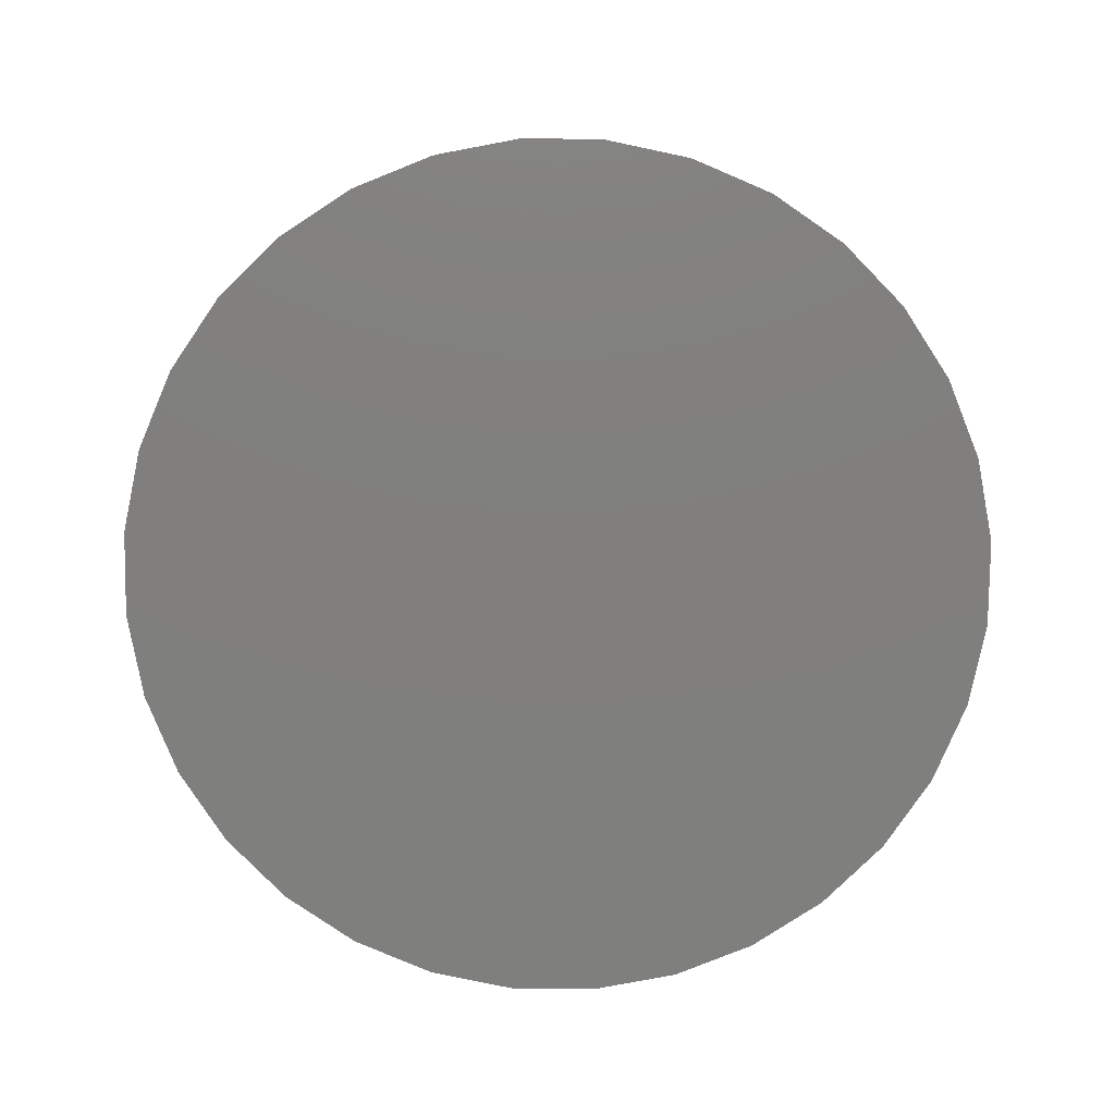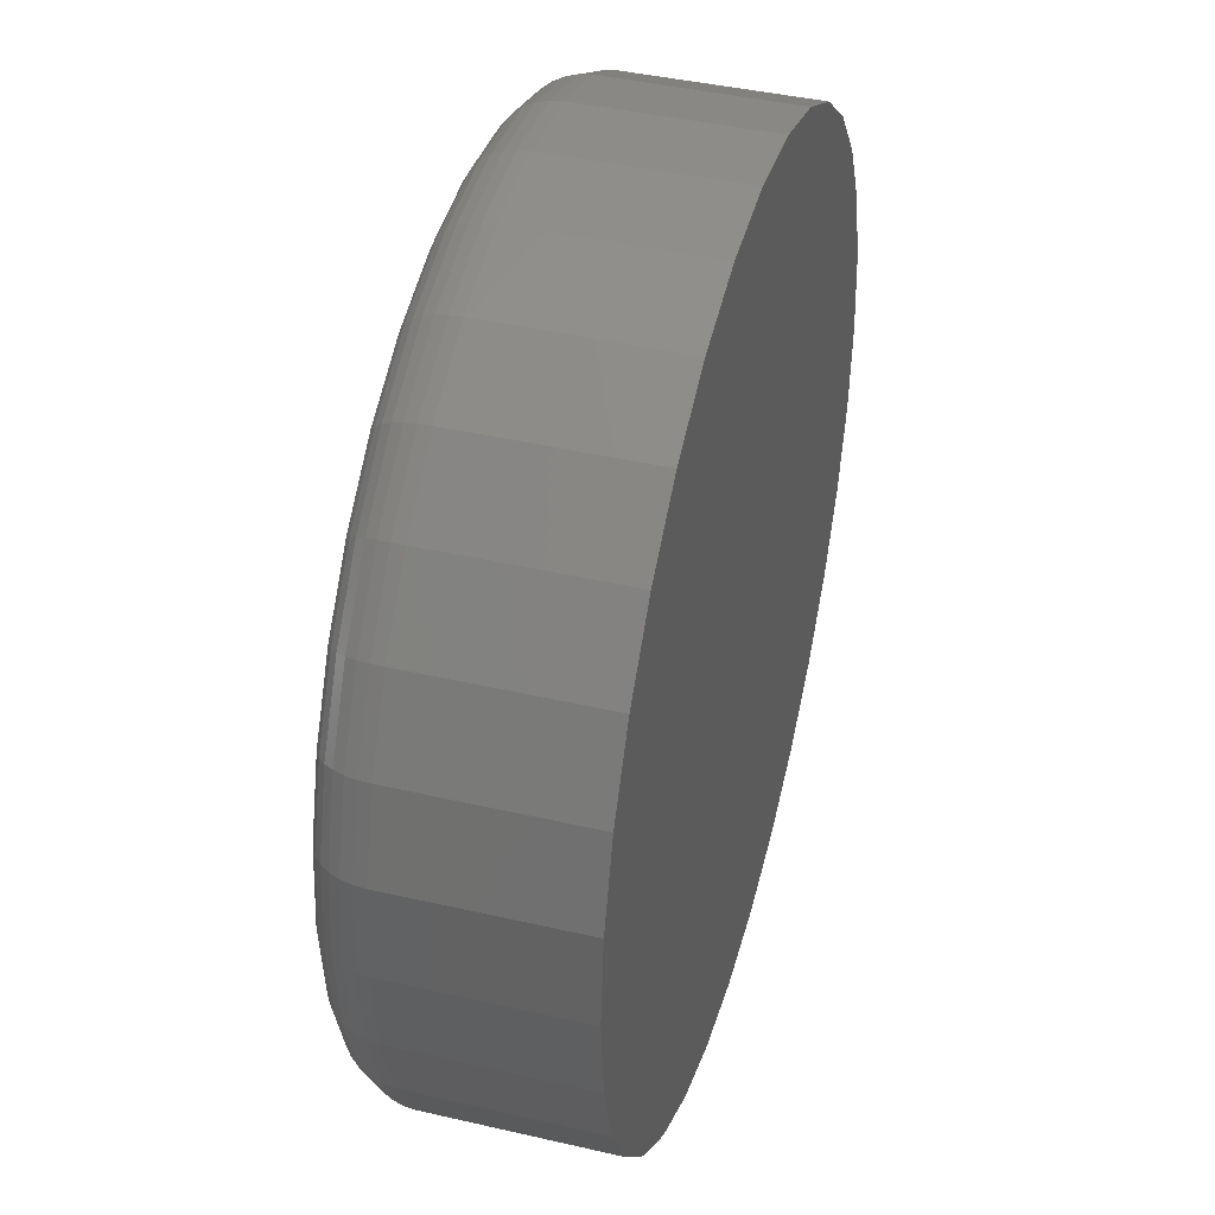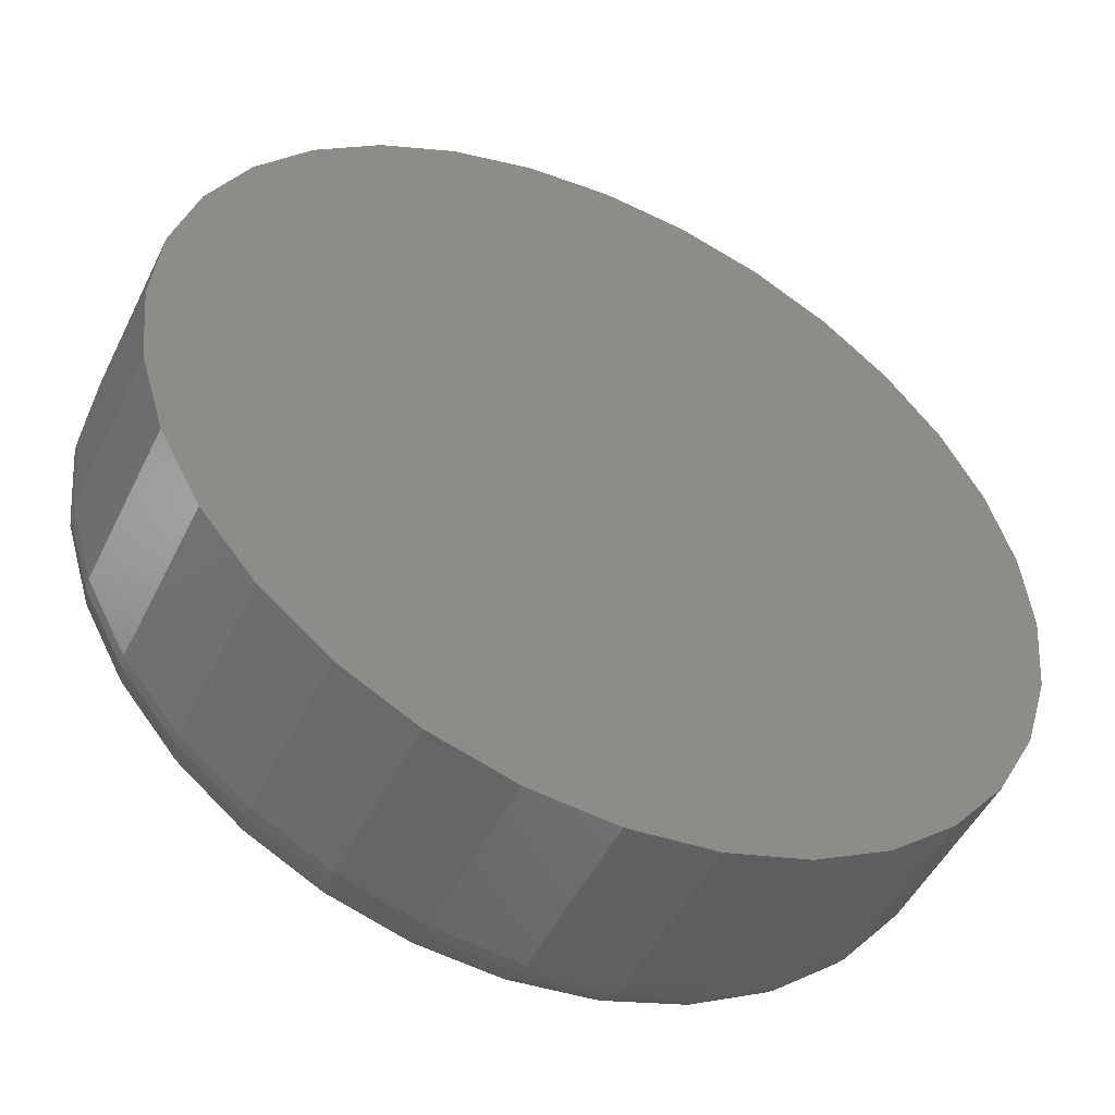
<metadata>
{"format":"stl","ext":"stl","renderer":"f3d","projection":"perspective","resolution":1024,"background":"white","views":[{"elev":-79.4,"azim":-85.0,"up":"+Z"},{"elev":41.7,"azim":105.6,"up":"+Y"},{"elev":-49.3,"azim":154.6,"up":"+Y"}]}
</metadata>
<code>
# stl→obj: 320 verts, 636 faces
v -0.4289 0.4426 0.03125
v -0.4387 0.4416 0.03125
v -0.4482 0.4387 0.03125
v -0.419 0.4416 0.03125
v -0.4095 0.4387 0.03125
v -0.457 0.4341 0.03125
v -0.4008 0.4341 0.03125
v -0.4646 0.4278 0.03125
v -0.3931 0.4278 0.03125
v -0.4709 0.4201 0.03125
v -0.3868 0.4201 0.03125
v -0.4756 0.4114 0.03125
v -0.3821 0.4114 0.03125
v -0.4785 0.4019 0.03125
v -0.3793 0.4019 0.03125
v -0.3793 0.3822 0.03125
v -0.4756 0.3727 0.03125
v -0.3821 0.3727 0.03125
v -0.4709 0.3639 0.03125
v -0.3868 0.3639 0.03125
v -0.4646 0.3563 0.03125
v -0.3931 0.3563 0.03125
v -0.457 0.35 0.03125
v -0.4008 0.35 0.03125
v -0.4482 0.3453 0.03125
v -0.4095 0.3453 0.03125
v -0.4387 0.3424 0.03125
v -0.4289 0.3414 0.03125
v -0.419 0.3424 0.03125
v -0.3783 0.392 0.03125
v -0.4794 0.392 0.03125
v -0.4785 0.3822 0.03125
v -0.3705 0.392 0
v -0.3705 0.392 0.02344
v -0.3716 0.3806 0
v -0.3716 0.3806 0.02344
v -0.3749 0.3697 0
v -0.3749 0.3697 0.02344
v -0.3803 0.3596 0
v -0.3803 0.3596 0.02344
v -0.3876 0.3507 0
v -0.3876 0.3507 0.02344
v -0.3964 0.3435 0
v -0.3964 0.3435 0.02344
v -0.4065 0.3381 0
v -0.4065 0.3381 0.02344
v -0.4175 0.3348 0
v -0.4175 0.3348 0.02344
v -0.4289 0.3336 0
v -0.4289 0.3336 0.02344
v -0.4403 0.3348 0
v -0.4403 0.3348 0.02344
v -0.4512 0.3381 0
v -0.4512 0.3381 0.02344
v -0.4613 0.3435 0
v -0.4613 0.3435 0.02344
v -0.4702 0.3507 0
v -0.4702 0.3507 0.02344
v -0.4774 0.3596 0
v -0.4774 0.3596 0.02344
v -0.4828 0.3697 0
v -0.4828 0.3697 0.02344
v -0.4861 0.3806 0
v -0.4861 0.3806 0.02344
v -0.4873 0.392 0
v -0.4873 0.392 0.02344
v -0.4861 0.4034 0
v -0.4861 0.4034 0.02344
v -0.4828 0.4144 0
v -0.4828 0.4144 0.02344
v -0.4774 0.4245 0
v -0.4774 0.4245 0.02344
v -0.4702 0.4333 0
v -0.4702 0.4333 0.02344
v -0.4613 0.4406 0
v -0.4613 0.4406 0.02344
v -0.4512 0.446 0
v -0.4512 0.446 0.02344
v -0.4403 0.4493 0
v -0.4403 0.4493 0.02344
v -0.4289 0.4504 0
v -0.4289 0.4504 0.02344
v -0.4175 0.4493 0
v -0.4175 0.4493 0.02344
v -0.4065 0.446 0
v -0.4065 0.446 0.02344
v -0.3964 0.4406 0
v -0.3964 0.4406 0.02344
v -0.3876 0.4333 0
v -0.3876 0.4333 0.02344
v -0.3803 0.4245 0
v -0.3803 0.4245 0.02344
v -0.3749 0.4144 0
v -0.3749 0.4144 0.02344
v -0.3716 0.4034 0
v -0.3716 0.4034 0.02344
v -0.481 0.392 0.0311
v -0.48 0.4022 0.0311
v -0.4824 0.392 0.03066
v -0.4814 0.4025 0.03066
v -0.4838 0.392 0.02993
v -0.4827 0.4027 0.02993
v -0.485 0.392 0.02896
v -0.4839 0.403 0.02896
v -0.4859 0.392 0.02778
v -0.4848 0.4032 0.02778
v -0.4867 0.392 0.02643
v -0.4855 0.4033 0.02643
v -0.4871 0.392 0.02496
v -0.486 0.4034 0.02496
v -0.3778 0.4022 0.0311
v -0.3768 0.392 0.0311
v -0.3763 0.4025 0.03066
v -0.3753 0.392 0.03066
v -0.375 0.4027 0.02993
v -0.3739 0.392 0.02993
v -0.3738 0.403 0.02896
v -0.3728 0.392 0.02896
v -0.3729 0.4032 0.02778
v -0.3718 0.392 0.02778
v -0.3722 0.4033 0.02643
v -0.3711 0.392 0.02643
v -0.3717 0.4034 0.02496
v -0.3706 0.392 0.02496
v -0.3807 0.412 0.0311
v -0.3794 0.4125 0.03066
v -0.3781 0.413 0.02993
v -0.377 0.4135 0.02896
v -0.3761 0.4139 0.02778
v -0.3755 0.4141 0.02643
v -0.3751 0.4143 0.02496
v -0.3855 0.421 0.0311
v -0.3843 0.4218 0.03066
v -0.3832 0.4225 0.02993
v -0.3822 0.4232 0.02896
v -0.3814 0.4237 0.02778
v -0.3808 0.4241 0.02643
v -0.3804 0.4244 0.02496
v -0.392 0.4289 0.0311
v -0.391 0.4299 0.03066
v -0.39 0.4309 0.02993
v -0.3892 0.4317 0.02896
v -0.3885 0.4324 0.02778
v -0.388 0.4329 0.02643
v -0.3877 0.4332 0.02496
v -0.3999 0.4353 0.0311
v -0.3991 0.4366 0.03066
v -0.3984 0.4377 0.02993
v -0.3977 0.4387 0.02896
v -0.3972 0.4395 0.02778
v -0.3968 0.4401 0.02643
v -0.3965 0.4404 0.02496
v -0.4089 0.4402 0.0311
v -0.4084 0.4415 0.03066
v -0.4078 0.4428 0.02993
v -0.4074 0.4439 0.02896
v -0.407 0.4448 0.02778
v -0.4067 0.4454 0.02643
v -0.4066 0.4458 0.02496
v -0.4187 0.4431 0.0311
v -0.4184 0.4446 0.03066
v -0.4182 0.4459 0.02993
v -0.4179 0.447 0.02896
v -0.4177 0.448 0.02778
v -0.4176 0.4487 0.02643
v -0.4175 0.4491 0.02496
v -0.4289 0.4441 0.0311
v -0.4289 0.4456 0.03066
v -0.4289 0.4469 0.02993
v -0.4289 0.4481 0.02896
v -0.4289 0.4491 0.02778
v -0.4289 0.4498 0.02643
v -0.4289 0.4503 0.02496
v -0.439 0.4431 0.0311
v -0.4393 0.4446 0.03066
v -0.4396 0.4459 0.02993
v -0.4398 0.447 0.02896
v -0.44 0.448 0.02778
v -0.4401 0.4487 0.02643
v -0.4402 0.4491 0.02496
v -0.4488 0.4402 0.0311
v -0.4494 0.4415 0.03066
v -0.4499 0.4428 0.02993
v -0.4503 0.4439 0.02896
v -0.4507 0.4448 0.02778
v -0.451 0.4454 0.02643
v -0.4512 0.4458 0.02496
v -0.4578 0.4353 0.0311
v -0.4586 0.4366 0.03066
v -0.4594 0.4377 0.02993
v -0.46 0.4387 0.02896
v -0.4606 0.4395 0.02778
v -0.461 0.4401 0.02643
v -0.4612 0.4404 0.02496
v -0.4657 0.4289 0.0311
v -0.4667 0.4299 0.03066
v -0.4677 0.4309 0.02993
v -0.4685 0.4317 0.02896
v -0.4692 0.4324 0.02778
v -0.4697 0.4329 0.02643
v -0.47 0.4332 0.02496
v -0.4722 0.421 0.0311
v -0.4734 0.4218 0.03066
v -0.4745 0.4225 0.02993
v -0.4755 0.4232 0.02896
v -0.4763 0.4237 0.02778
v -0.4769 0.4241 0.02643
v -0.4773 0.4244 0.02496
v -0.477 0.412 0.0311
v -0.4784 0.4125 0.03066
v -0.4796 0.413 0.02993
v -0.4807 0.4135 0.02896
v -0.4816 0.4139 0.02778
v -0.4823 0.4141 0.02643
v -0.4827 0.4143 0.02496
v -0.3778 0.3819 0.0311
v -0.3763 0.3816 0.03066
v -0.375 0.3813 0.02993
v -0.3738 0.3811 0.02896
v -0.3729 0.3809 0.02778
v -0.3722 0.3807 0.02643
v -0.3717 0.3807 0.02496
v -0.48 0.3819 0.0311
v -0.4814 0.3816 0.03066
v -0.4827 0.3813 0.02993
v -0.4839 0.3811 0.02896
v -0.4848 0.3809 0.02778
v -0.4855 0.3807 0.02643
v -0.486 0.3807 0.02496
v -0.477 0.3721 0.0311
v -0.4784 0.3715 0.03066
v -0.4796 0.371 0.02993
v -0.4807 0.3706 0.02896
v -0.4816 0.3702 0.02778
v -0.4823 0.3699 0.02643
v -0.4827 0.3697 0.02496
v -0.4722 0.3631 0.0311
v -0.4734 0.3623 0.03066
v -0.4745 0.3615 0.02993
v -0.4755 0.3609 0.02896
v -0.4763 0.3603 0.02778
v -0.4769 0.3599 0.02643
v -0.4773 0.3597 0.02496
v -0.4657 0.3552 0.0311
v -0.4667 0.3541 0.03066
v -0.4677 0.3532 0.02993
v -0.4685 0.3524 0.02896
v -0.4692 0.3517 0.02778
v -0.4697 0.3512 0.02643
v -0.47 0.3508 0.02496
v -0.4578 0.3487 0.0311
v -0.4586 0.3475 0.03066
v -0.4594 0.3464 0.02993
v -0.46 0.3454 0.02896
v -0.4606 0.3446 0.02778
v -0.461 0.344 0.02643
v -0.4612 0.3436 0.02496
v -0.4488 0.3439 0.0311
v -0.4494 0.3425 0.03066
v -0.4499 0.3413 0.02993
v -0.4503 0.3402 0.02896
v -0.4507 0.3393 0.02778
v -0.451 0.3386 0.02643
v -0.4512 0.3382 0.02496
v -0.439 0.3409 0.0311
v -0.4393 0.3395 0.03066
v -0.4396 0.3382 0.02993
v -0.4398 0.337 0.02896
v -0.44 0.336 0.02778
v -0.4401 0.3353 0.02643
v -0.4402 0.3349 0.02496
v -0.4289 0.3399 0.0311
v -0.4289 0.3385 0.03066
v -0.4289 0.3371 0.02993
v -0.4289 0.3359 0.02896
v -0.4289 0.335 0.02778
v -0.4289 0.3342 0.02643
v -0.4289 0.3338 0.02496
v -0.4187 0.3409 0.0311
v -0.4184 0.3395 0.03066
v -0.4182 0.3382 0.02993
v -0.4179 0.337 0.02896
v -0.4177 0.336 0.02778
v -0.4176 0.3353 0.02643
v -0.4175 0.3349 0.02496
v -0.4089 0.3439 0.0311
v -0.4084 0.3425 0.03066
v -0.4078 0.3413 0.02993
v -0.4074 0.3402 0.02896
v -0.407 0.3393 0.02778
v -0.4067 0.3386 0.02643
v -0.4066 0.3382 0.02496
v -0.3999 0.3487 0.0311
v -0.3991 0.3475 0.03066
v -0.3984 0.3464 0.02993
v -0.3977 0.3454 0.02896
v -0.3972 0.3446 0.02778
v -0.3968 0.344 0.02643
v -0.3965 0.3436 0.02496
v -0.392 0.3552 0.0311
v -0.391 0.3541 0.03066
v -0.39 0.3532 0.02993
v -0.3892 0.3524 0.02896
v -0.3885 0.3517 0.02778
v -0.388 0.3512 0.02643
v -0.3877 0.3508 0.02496
v -0.3855 0.3631 0.0311
v -0.3843 0.3623 0.03066
v -0.3832 0.3615 0.02993
v -0.3822 0.3609 0.02896
v -0.3814 0.3603 0.02778
v -0.3808 0.3599 0.02643
v -0.3804 0.3597 0.02496
v -0.3807 0.3721 0.0311
v -0.3794 0.3715 0.03066
v -0.3781 0.371 0.02993
v -0.377 0.3706 0.02896
v -0.3761 0.3702 0.02778
v -0.3755 0.3699 0.02643
v -0.3751 0.3697 0.02496
f 1 2 3
f 4 1 3
f 4 3 5
f 5 3 6
f 5 6 7
f 7 6 8
f 7 8 9
f 9 8 10
f 9 10 11
f 11 10 12
f 11 12 13
f 13 12 14
f 13 14 15
f 16 17 18
f 18 17 19
f 18 19 20
f 20 19 21
f 20 21 22
f 22 21 23
f 22 23 24
f 24 23 25
f 24 25 26
f 26 25 27
f 26 27 28
f 26 28 29
f 15 14 30
f 30 14 31
f 30 31 16
f 16 31 32
f 16 32 17
f 33 34 35
f 35 34 36
f 35 36 37
f 37 36 38
f 37 38 39
f 39 38 40
f 39 40 41
f 41 40 42
f 41 42 43
f 43 42 44
f 43 44 45
f 45 44 46
f 45 46 47
f 47 46 48
f 47 48 49
f 49 48 50
f 49 50 51
f 51 50 52
f 51 52 53
f 53 52 54
f 53 54 55
f 55 54 56
f 55 56 57
f 57 56 58
f 57 58 59
f 59 58 60
f 59 60 61
f 61 60 62
f 61 62 63
f 63 62 64
f 63 64 65
f 65 64 66
f 65 66 67
f 67 66 68
f 67 68 69
f 69 68 70
f 69 70 71
f 71 70 72
f 71 72 73
f 73 72 74
f 73 74 75
f 75 74 76
f 75 76 77
f 77 76 78
f 77 78 79
f 79 78 80
f 79 80 81
f 81 80 82
f 81 82 83
f 83 82 84
f 83 84 85
f 85 84 86
f 85 86 87
f 87 86 88
f 87 88 89
f 89 88 90
f 89 90 91
f 91 90 92
f 91 92 93
f 93 92 94
f 93 94 95
f 95 94 96
f 95 96 33
f 33 96 34
f 31 14 97
f 97 14 98
f 97 98 99
f 99 98 100
f 99 100 101
f 101 100 102
f 101 102 103
f 103 102 104
f 103 104 105
f 105 104 106
f 105 106 107
f 107 106 108
f 107 108 109
f 109 108 110
f 109 110 66
f 66 110 68
f 15 30 111
f 111 30 112
f 111 112 113
f 113 112 114
f 113 114 115
f 115 114 116
f 115 116 117
f 117 116 118
f 117 118 119
f 119 118 120
f 119 120 121
f 121 120 122
f 121 122 123
f 123 122 124
f 123 124 96
f 96 124 34
f 13 15 125
f 125 15 111
f 125 111 126
f 126 111 113
f 126 113 127
f 127 113 115
f 127 115 128
f 128 115 117
f 128 117 129
f 129 117 119
f 129 119 130
f 130 119 121
f 130 121 131
f 131 121 123
f 131 123 94
f 94 123 96
f 11 13 132
f 132 13 125
f 132 125 133
f 133 125 126
f 133 126 134
f 134 126 127
f 134 127 135
f 135 127 128
f 135 128 136
f 136 128 129
f 136 129 137
f 137 129 130
f 137 130 138
f 138 130 131
f 138 131 92
f 92 131 94
f 9 11 139
f 139 11 132
f 139 132 140
f 140 132 133
f 140 133 141
f 141 133 134
f 141 134 142
f 142 134 135
f 142 135 143
f 143 135 136
f 143 136 144
f 144 136 137
f 144 137 145
f 145 137 138
f 145 138 90
f 90 138 92
f 7 9 146
f 146 9 139
f 146 139 147
f 147 139 140
f 147 140 148
f 148 140 141
f 148 141 149
f 149 141 142
f 149 142 150
f 150 142 143
f 150 143 151
f 151 143 144
f 151 144 152
f 152 144 145
f 152 145 88
f 88 145 90
f 5 7 153
f 153 7 146
f 153 146 154
f 154 146 147
f 154 147 155
f 155 147 148
f 155 148 156
f 156 148 149
f 156 149 157
f 157 149 150
f 157 150 158
f 158 150 151
f 158 151 159
f 159 151 152
f 159 152 86
f 86 152 88
f 4 5 160
f 160 5 153
f 160 153 161
f 161 153 154
f 161 154 162
f 162 154 155
f 162 155 163
f 163 155 156
f 163 156 164
f 164 156 157
f 164 157 165
f 165 157 158
f 165 158 166
f 166 158 159
f 166 159 84
f 84 159 86
f 1 4 167
f 167 4 160
f 167 160 168
f 168 160 161
f 168 161 169
f 169 161 162
f 169 162 170
f 170 162 163
f 170 163 171
f 171 163 164
f 171 164 172
f 172 164 165
f 172 165 173
f 173 165 166
f 173 166 82
f 82 166 84
f 2 1 174
f 174 1 167
f 174 167 175
f 175 167 168
f 175 168 176
f 176 168 169
f 176 169 177
f 177 169 170
f 177 170 178
f 178 170 171
f 178 171 179
f 179 171 172
f 179 172 180
f 180 172 173
f 180 173 80
f 80 173 82
f 3 2 181
f 181 2 174
f 181 174 182
f 182 174 175
f 182 175 183
f 183 175 176
f 183 176 184
f 184 176 177
f 184 177 185
f 185 177 178
f 185 178 186
f 186 178 179
f 186 179 187
f 187 179 180
f 187 180 78
f 78 180 80
f 6 3 188
f 188 3 181
f 188 181 189
f 189 181 182
f 189 182 190
f 190 182 183
f 190 183 191
f 191 183 184
f 191 184 192
f 192 184 185
f 192 185 193
f 193 185 186
f 193 186 194
f 194 186 187
f 194 187 76
f 76 187 78
f 8 6 195
f 195 6 188
f 195 188 196
f 196 188 189
f 196 189 197
f 197 189 190
f 197 190 198
f 198 190 191
f 198 191 199
f 199 191 192
f 199 192 200
f 200 192 193
f 200 193 201
f 201 193 194
f 201 194 74
f 74 194 76
f 10 8 202
f 202 8 195
f 202 195 203
f 203 195 196
f 203 196 204
f 204 196 197
f 204 197 205
f 205 197 198
f 205 198 206
f 206 198 199
f 206 199 207
f 207 199 200
f 207 200 208
f 208 200 201
f 208 201 72
f 72 201 74
f 12 10 209
f 209 10 202
f 209 202 210
f 210 202 203
f 210 203 211
f 211 203 204
f 211 204 212
f 212 204 205
f 212 205 213
f 213 205 206
f 213 206 214
f 214 206 207
f 214 207 215
f 215 207 208
f 215 208 70
f 70 208 72
f 14 12 98
f 98 12 209
f 98 209 100
f 100 209 210
f 100 210 102
f 102 210 211
f 102 211 104
f 104 211 212
f 104 212 106
f 106 212 213
f 106 213 108
f 108 213 214
f 108 214 110
f 110 214 215
f 110 215 68
f 68 215 70
f 30 16 112
f 112 16 216
f 112 216 114
f 114 216 217
f 114 217 116
f 116 217 218
f 116 218 118
f 118 218 219
f 118 219 120
f 120 219 220
f 120 220 122
f 122 220 221
f 122 221 124
f 124 221 222
f 124 222 34
f 34 222 36
f 32 31 223
f 223 31 97
f 223 97 224
f 224 97 99
f 224 99 225
f 225 99 101
f 225 101 226
f 226 101 103
f 226 103 227
f 227 103 105
f 227 105 228
f 228 105 107
f 228 107 229
f 229 107 109
f 229 109 64
f 64 109 66
f 17 32 230
f 230 32 223
f 230 223 231
f 231 223 224
f 231 224 232
f 232 224 225
f 232 225 233
f 233 225 226
f 233 226 234
f 234 226 227
f 234 227 235
f 235 227 228
f 235 228 236
f 236 228 229
f 236 229 62
f 62 229 64
f 19 17 237
f 237 17 230
f 237 230 238
f 238 230 231
f 238 231 239
f 239 231 232
f 239 232 240
f 240 232 233
f 240 233 241
f 241 233 234
f 241 234 242
f 242 234 235
f 242 235 243
f 243 235 236
f 243 236 60
f 60 236 62
f 21 19 244
f 244 19 237
f 244 237 245
f 245 237 238
f 245 238 246
f 246 238 239
f 246 239 247
f 247 239 240
f 247 240 248
f 248 240 241
f 248 241 249
f 249 241 242
f 249 242 250
f 250 242 243
f 250 243 58
f 58 243 60
f 23 21 251
f 251 21 244
f 251 244 252
f 252 244 245
f 252 245 253
f 253 245 246
f 253 246 254
f 254 246 247
f 254 247 255
f 255 247 248
f 255 248 256
f 256 248 249
f 256 249 257
f 257 249 250
f 257 250 56
f 56 250 58
f 25 23 258
f 258 23 251
f 258 251 259
f 259 251 252
f 259 252 260
f 260 252 253
f 260 253 261
f 261 253 254
f 261 254 262
f 262 254 255
f 262 255 263
f 263 255 256
f 263 256 264
f 264 256 257
f 264 257 54
f 54 257 56
f 27 25 265
f 265 25 258
f 265 258 266
f 266 258 259
f 266 259 267
f 267 259 260
f 267 260 268
f 268 260 261
f 268 261 269
f 269 261 262
f 269 262 270
f 270 262 263
f 270 263 271
f 271 263 264
f 271 264 52
f 52 264 54
f 28 27 272
f 272 27 265
f 272 265 273
f 273 265 266
f 273 266 274
f 274 266 267
f 274 267 275
f 275 267 268
f 275 268 276
f 276 268 269
f 276 269 277
f 277 269 270
f 277 270 278
f 278 270 271
f 278 271 50
f 50 271 52
f 29 28 279
f 279 28 272
f 279 272 280
f 280 272 273
f 280 273 281
f 281 273 274
f 281 274 282
f 282 274 275
f 282 275 283
f 283 275 276
f 283 276 284
f 284 276 277
f 284 277 285
f 285 277 278
f 285 278 48
f 48 278 50
f 26 29 286
f 286 29 279
f 286 279 287
f 287 279 280
f 287 280 288
f 288 280 281
f 288 281 289
f 289 281 282
f 289 282 290
f 290 282 283
f 290 283 291
f 291 283 284
f 291 284 292
f 292 284 285
f 292 285 46
f 46 285 48
f 24 26 293
f 293 26 286
f 293 286 294
f 294 286 287
f 294 287 295
f 295 287 288
f 295 288 296
f 296 288 289
f 296 289 297
f 297 289 290
f 297 290 298
f 298 290 291
f 298 291 299
f 299 291 292
f 299 292 44
f 44 292 46
f 22 24 300
f 300 24 293
f 300 293 301
f 301 293 294
f 301 294 302
f 302 294 295
f 302 295 303
f 303 295 296
f 303 296 304
f 304 296 297
f 304 297 305
f 305 297 298
f 305 298 306
f 306 298 299
f 306 299 42
f 42 299 44
f 20 22 307
f 307 22 300
f 307 300 308
f 308 300 301
f 308 301 309
f 309 301 302
f 309 302 310
f 310 302 303
f 310 303 311
f 311 303 304
f 311 304 312
f 312 304 305
f 312 305 313
f 313 305 306
f 313 306 40
f 40 306 42
f 18 20 314
f 314 20 307
f 314 307 315
f 315 307 308
f 315 308 316
f 316 308 309
f 316 309 317
f 317 309 310
f 317 310 318
f 318 310 311
f 318 311 319
f 319 311 312
f 319 312 320
f 320 312 313
f 320 313 38
f 38 313 40
f 16 18 216
f 216 18 314
f 216 314 217
f 217 314 315
f 217 315 218
f 218 315 316
f 218 316 219
f 219 316 317
f 219 317 220
f 220 317 318
f 220 318 221
f 221 318 319
f 221 319 222
f 222 319 320
f 222 320 36
f 36 320 38
f 81 83 79
f 77 79 83
f 85 77 83
f 75 77 85
f 87 75 85
f 73 75 87
f 89 73 87
f 71 73 89
f 91 71 89
f 69 71 91
f 93 69 91
f 39 59 37
f 57 59 39
f 41 57 39
f 55 57 41
f 43 55 41
f 53 55 43
f 45 53 43
f 51 53 45
f 47 51 45
f 49 51 47
f 59 61 37
f 37 61 63
f 37 63 35
f 35 63 65
f 35 65 33
f 33 65 67
f 33 67 95
f 95 67 69
f 95 69 93

</code>
